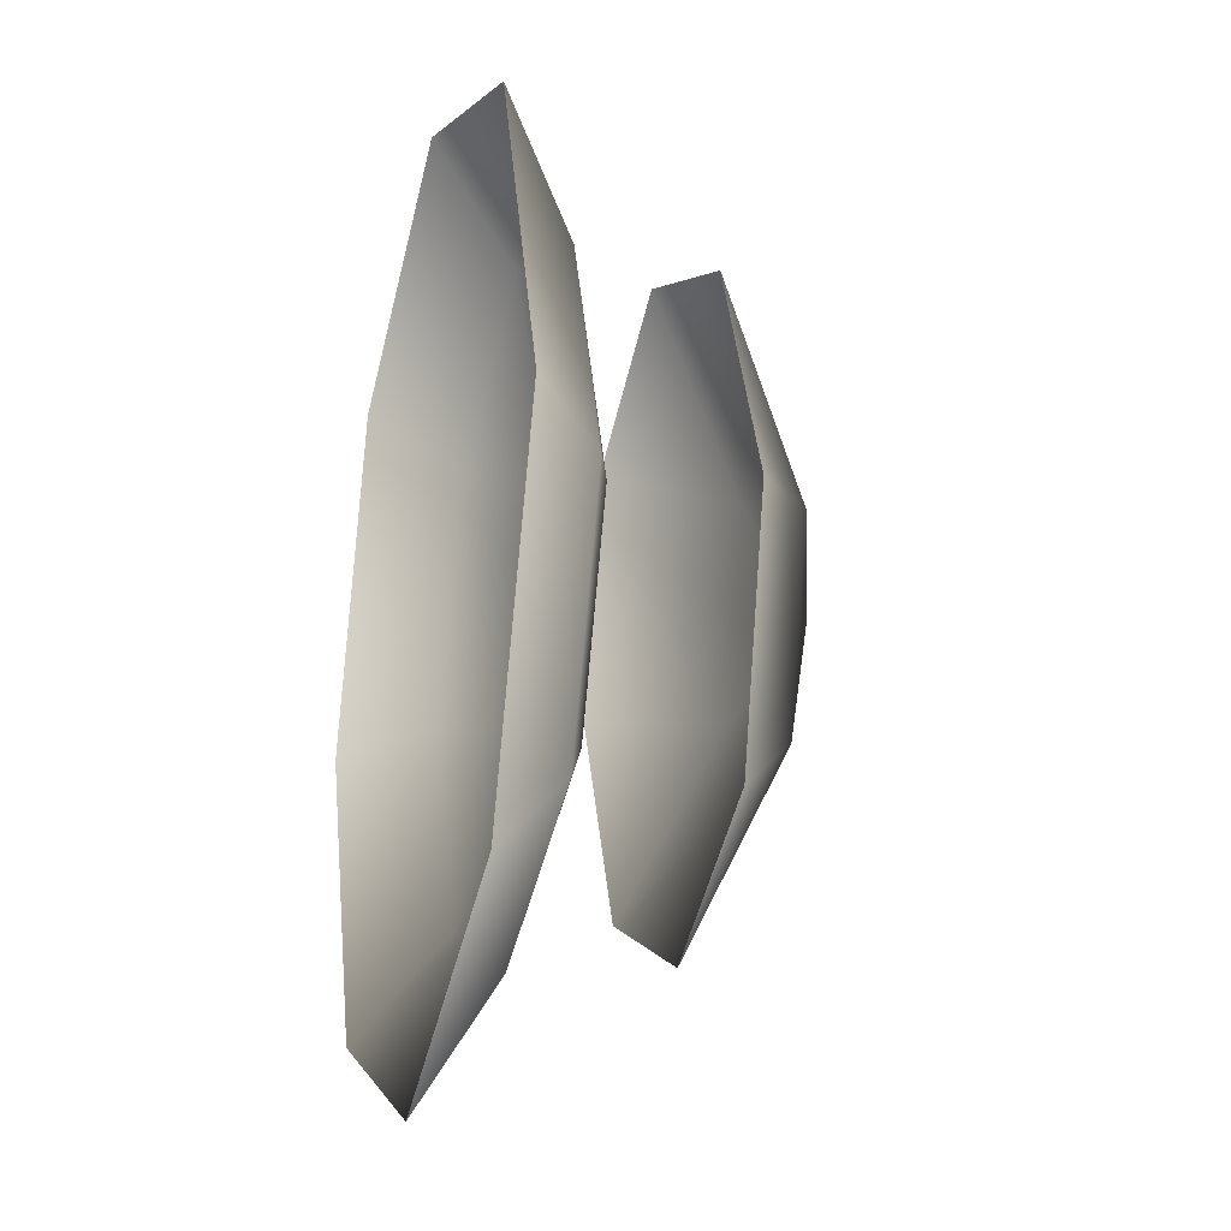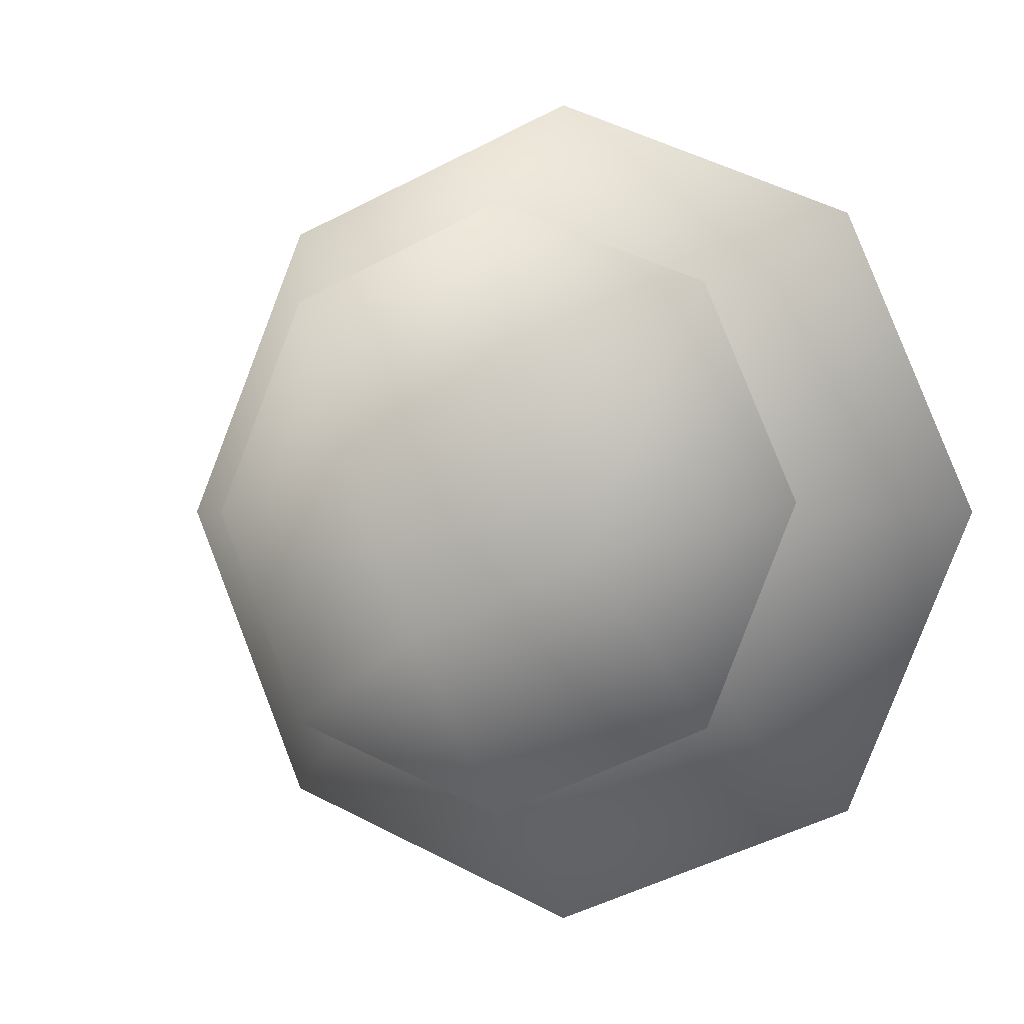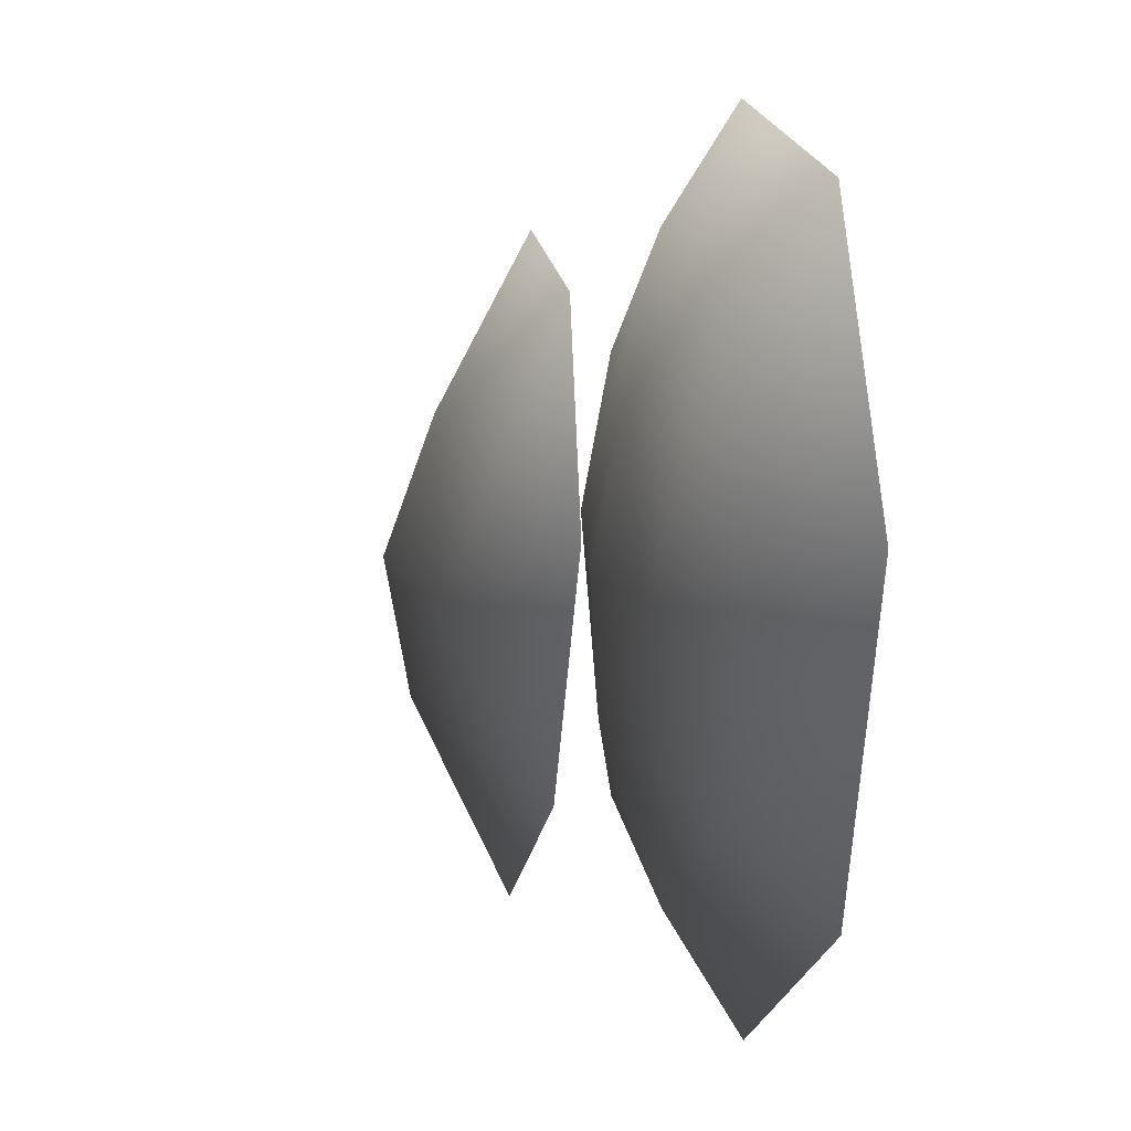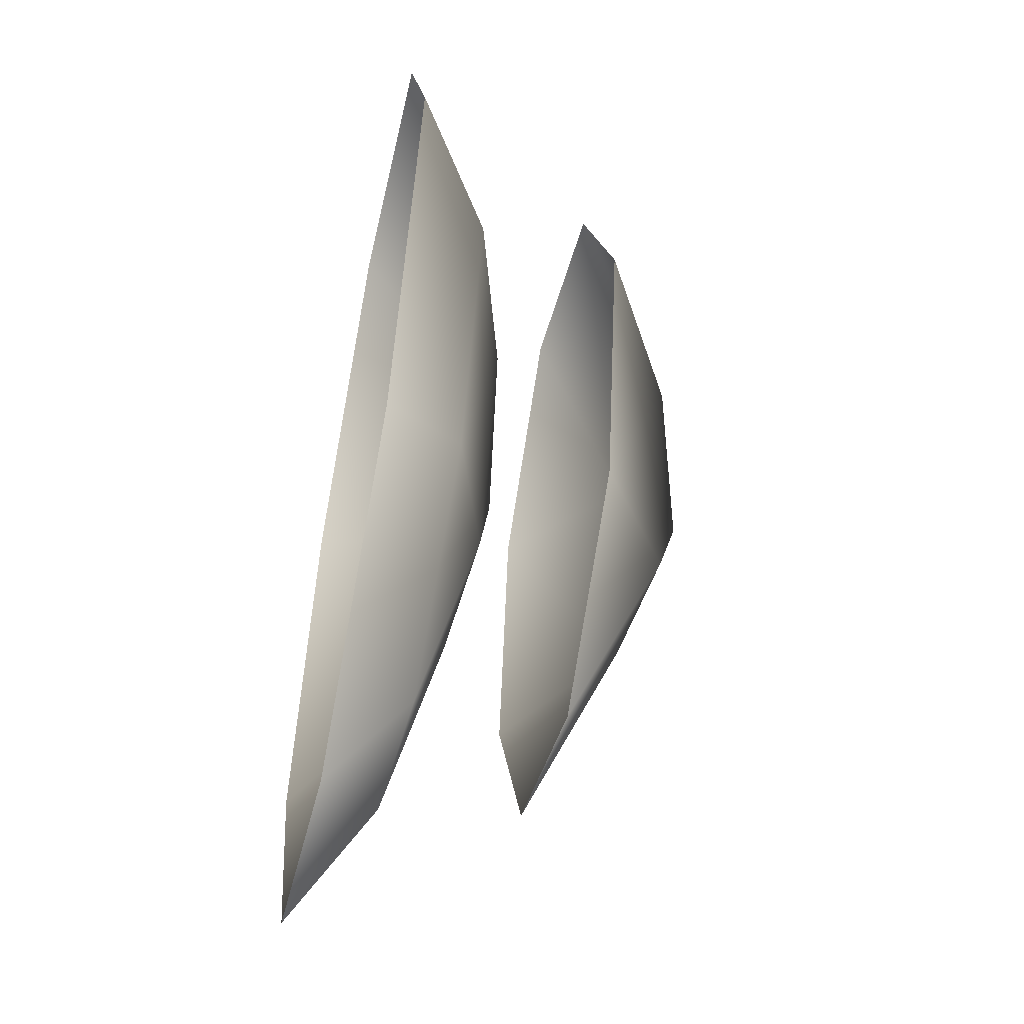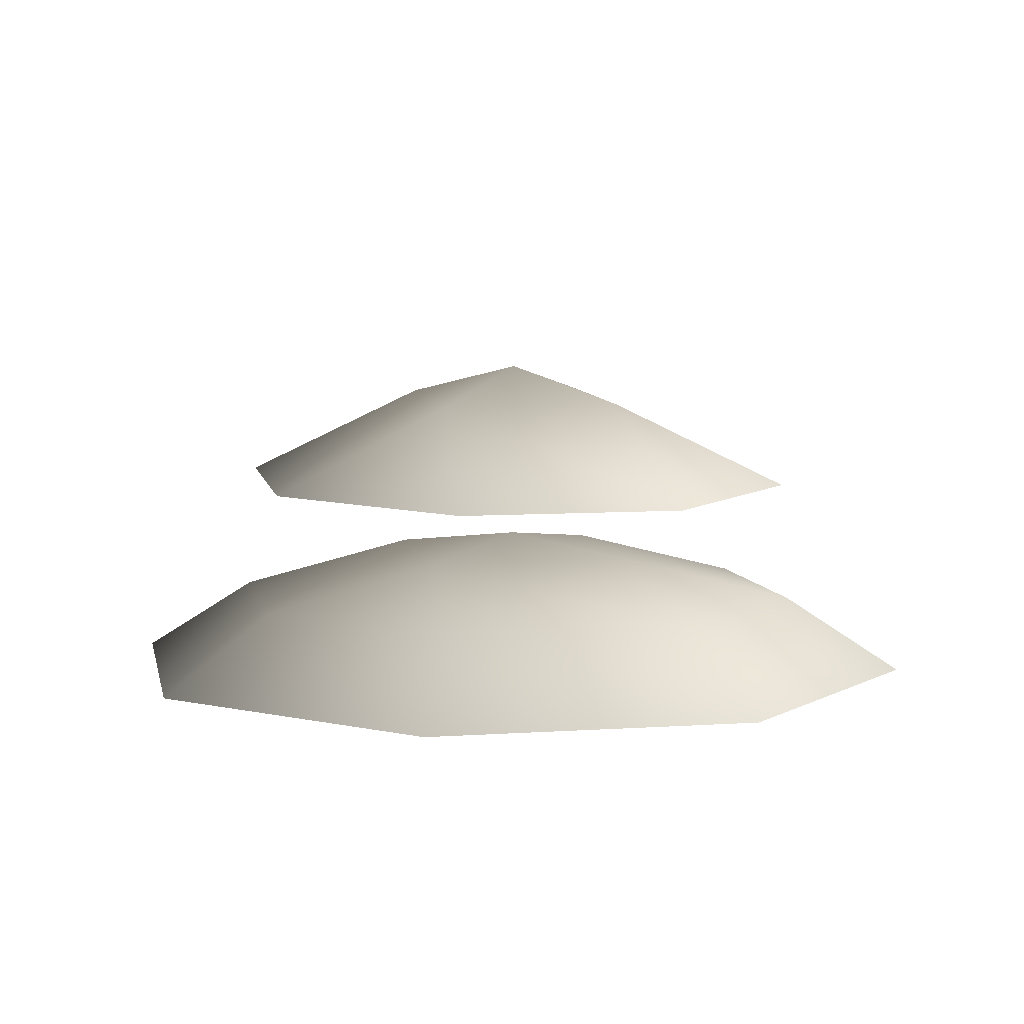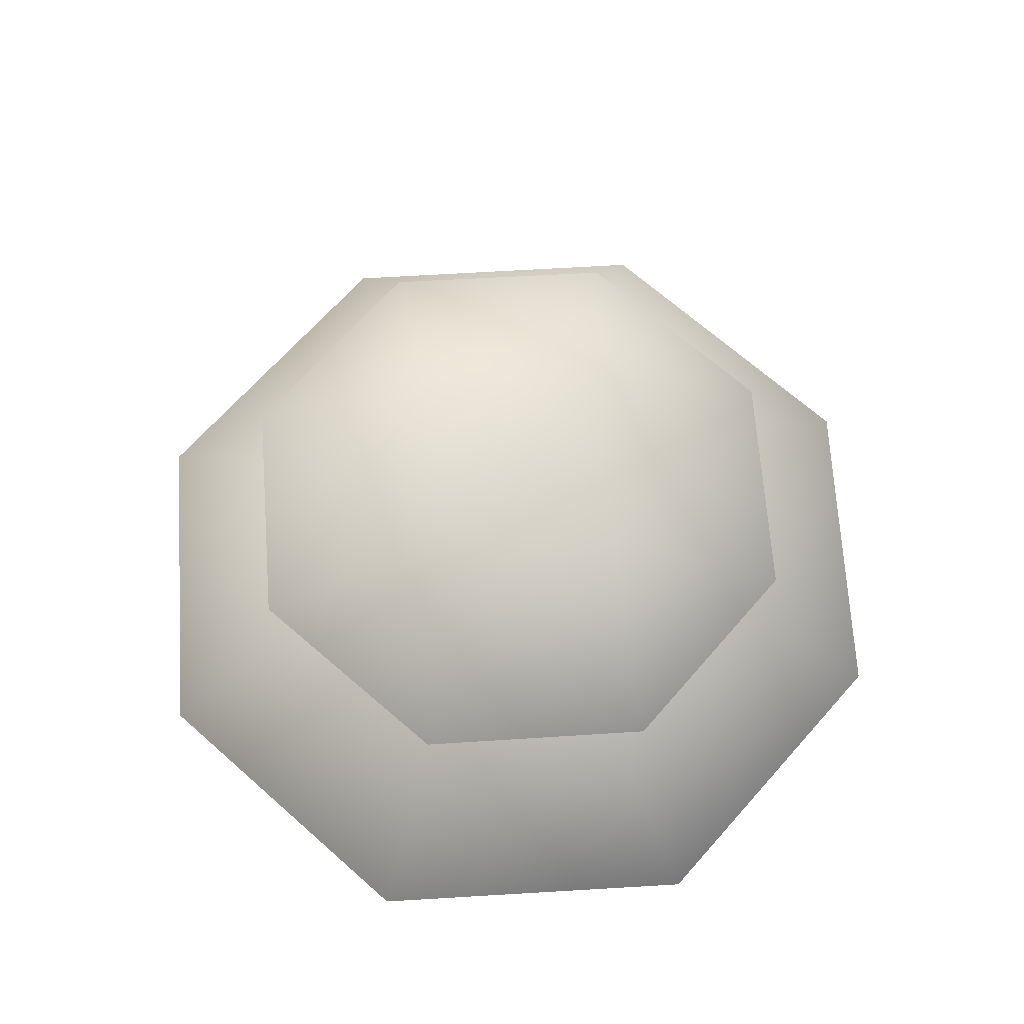
<metadata>
{"format":"obj","ext":"obj","renderer":"f3d","projection":"perspective","resolution":1024,"background":"white","views":[{"elev":-21.5,"azim":75.8,"up":"+Z"},{"elev":0.1,"azim":-160.7,"up":"+Z"},{"elev":-1.8,"azim":-101.1,"up":"+Z"},{"elev":-54.0,"azim":78.7,"up":"+Z"},{"elev":6.6,"azim":11.1,"up":"+Y"},{"elev":67.7,"azim":-70.9,"up":"+Y"}]}
</metadata>
<code>
v -4.569e-06 0.4694 -1.252
v -0.8856 0.4694 -0.8856
v -4.123e-06 0.1625 -1.74
v -1.23 0.1625 -1.23
v -1.252 0.4694 -2.912e-06
v -1.74 0.1625 -5.152e-06
v -0.8856 0.4694 0.8856
v -1.23 0.1625 1.23
v -1.302e-06 0.4694 1.252
v -5.253e-06 0.1625 1.74
v 0.8856 0.4694 0.8856
v 1.23 0.1625 1.23
v 1.252 0.4694 -5.541e-06
v 1.74 0.1625 -9.071e-06
v 0.8856 0.4694 -0.8856
v 1.23 0.1625 -1.23
v 0.2316 0.6581 -0.5591
v -0.5591 0.6581 -0.2316
v -8.806e-06 0.7348 -7.849e-06
v -0.2316 0.6581 0.5591
v 0.5591 0.6581 0.2316
v 0.2121 1.367 -0.4782
v 0.01382 1.494 0.03013
v -0.4926 1.367 -0.1733
v -0.1879 1.338 0.5311
v 0.5168 1.337 0.2262
v -0.8632 1.037 -0.8268
v -0.01085 1.036 -1.196
v 0.8525 1.011 -0.854
v -1.205 1.013 0.03638
v -0.8367 0.9775 0.8883
v 0.0266 0.952 1.23
v 0.879 0.9512 0.8611
v 1.221 0.9756 -0.002042
g Bush1_(55)_3092_537
f 1 3 2
f 2 3 4
f 2 4 5
f 5 4 6
f 5 6 7
f 7 6 8
f 7 8 9
f 9 8 10
f 9 10 11
f 11 10 12
f 11 12 13
f 13 12 14
f 13 14 15
f 15 14 16
f 15 16 1
f 1 16 3
f 15 1 17
f 1 2 17
f 17 2 18
f 2 5 18
f 5 7 18
f 17 18 19
f 18 20 19
f 18 7 20
f 7 9 20
f 9 11 20
f 20 21 19
f 21 17 19
f 20 11 21
f 11 13 21
f 13 15 21
f 21 15 17
f 22 24 23
f 24 25 23
f 25 26 23
f 26 22 23
f 22 27 24
f 28 27 22
f 29 28 22
f 26 29 22
f 27 30 24
f 30 31 24
f 24 31 25
f 31 32 25
f 32 33 25
f 25 33 26
f 33 34 26
f 34 29 26

</code>
